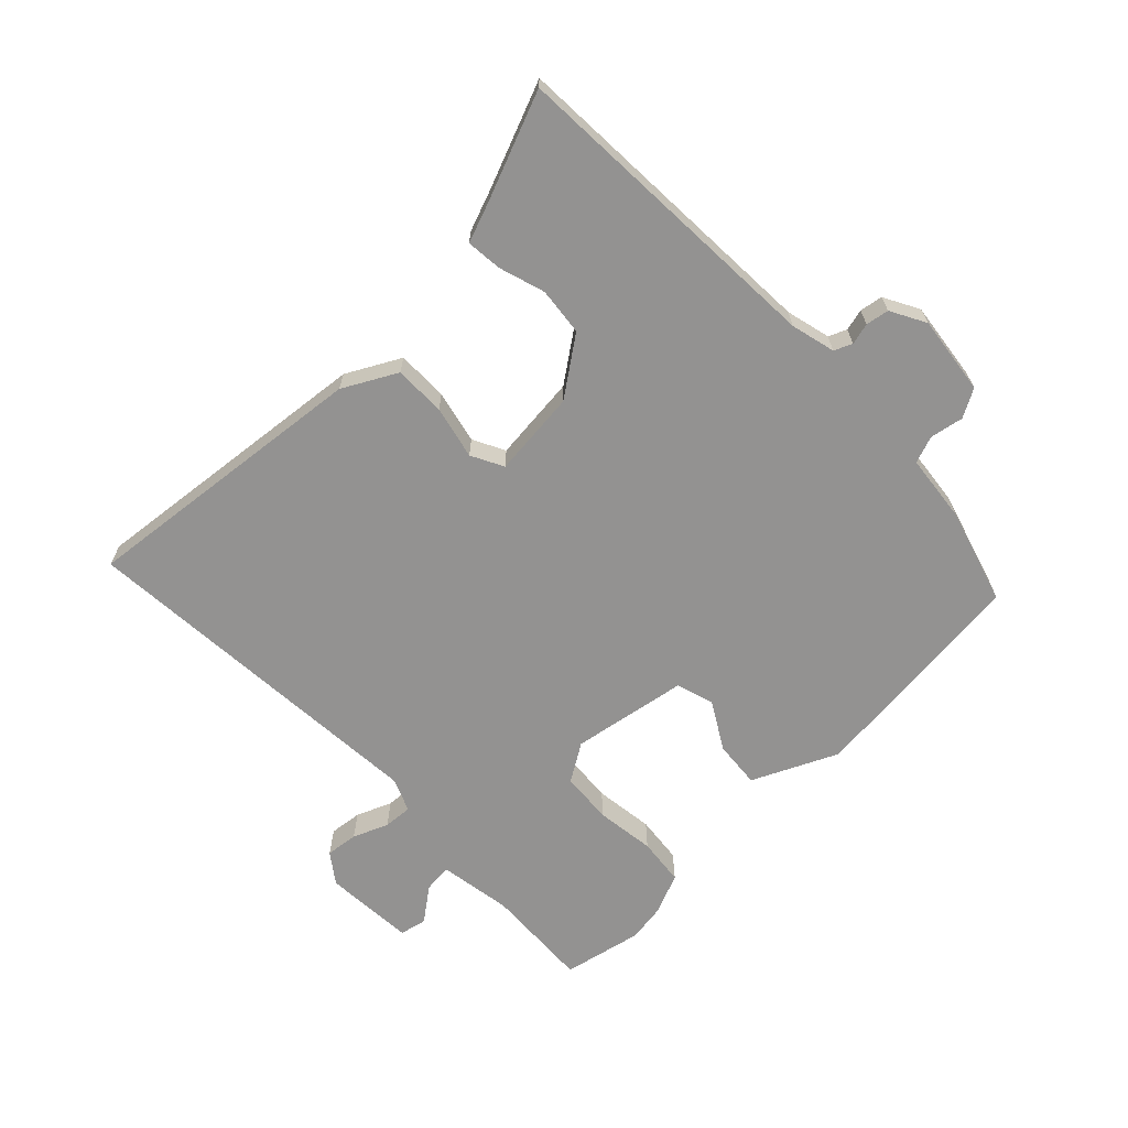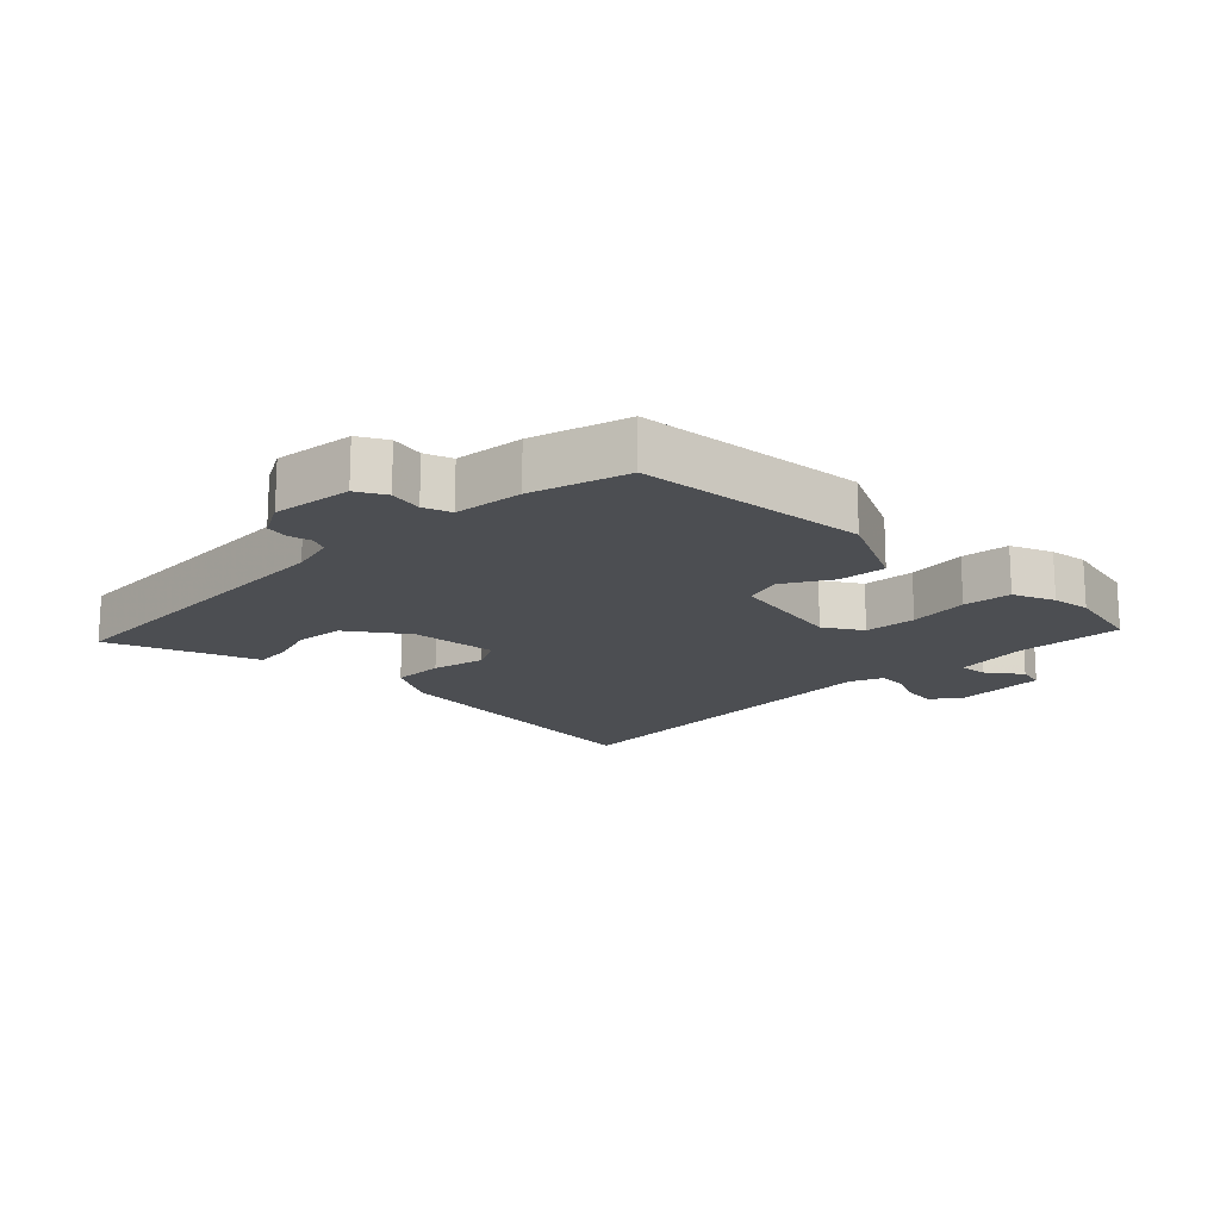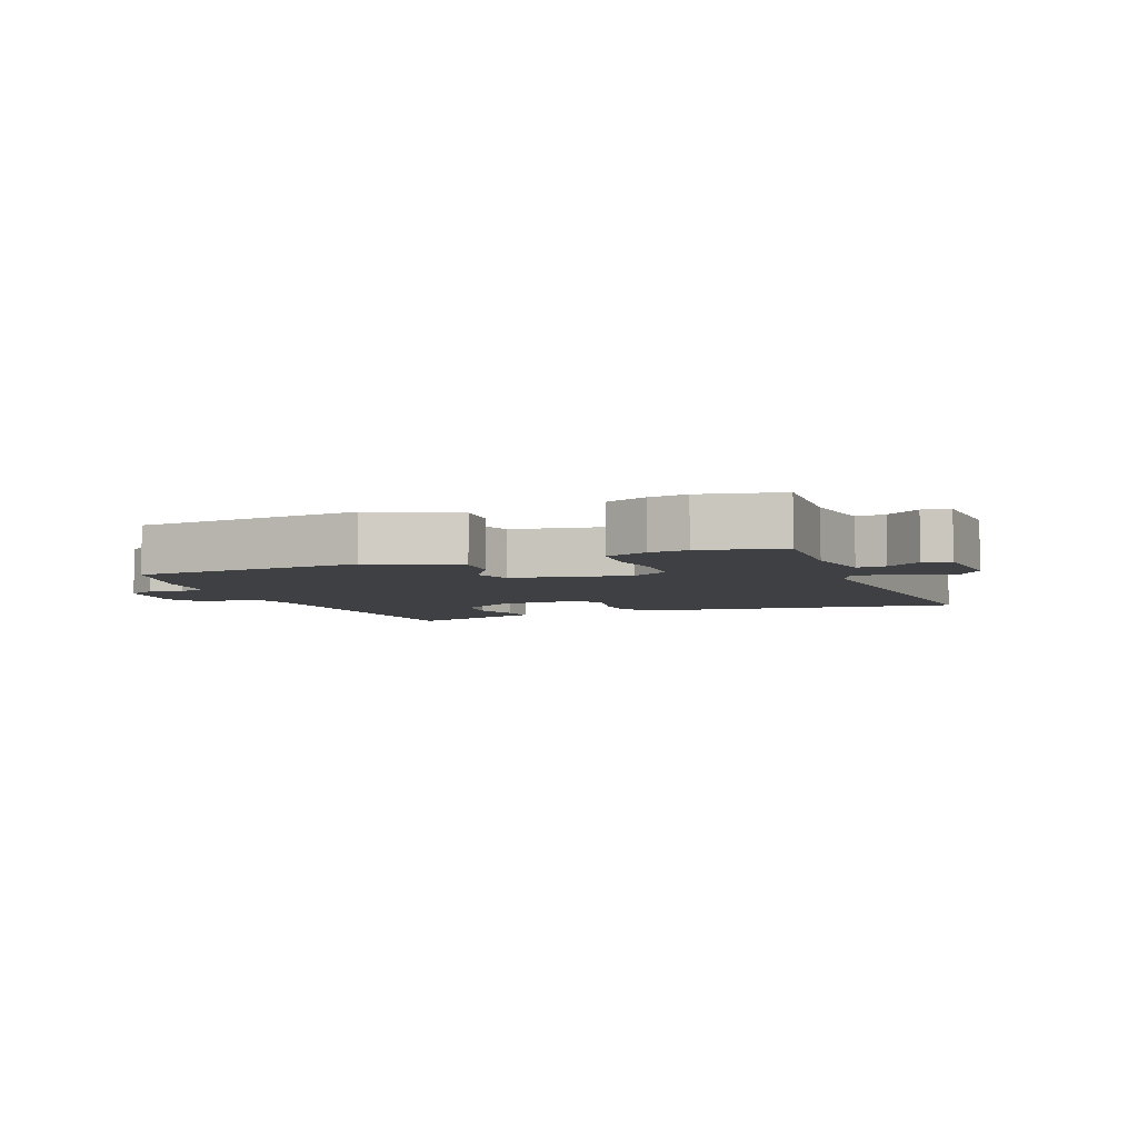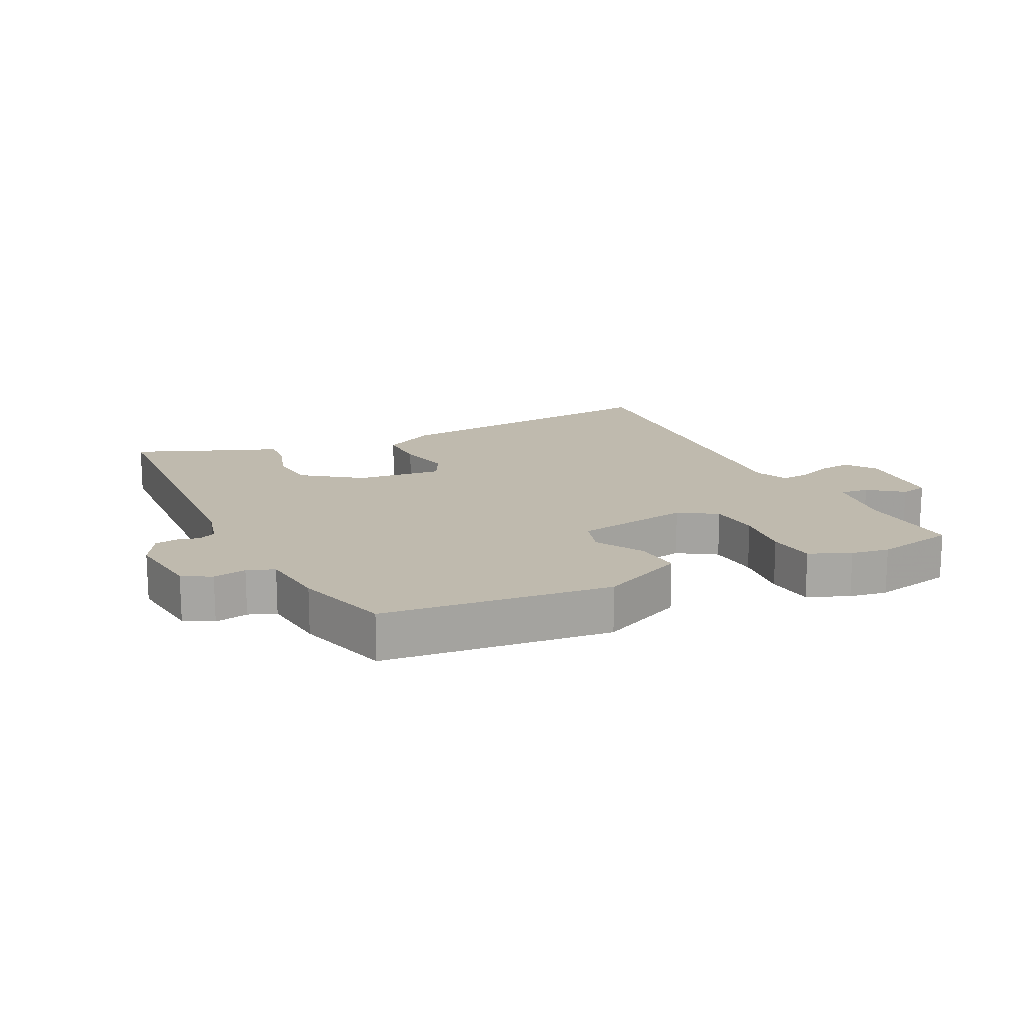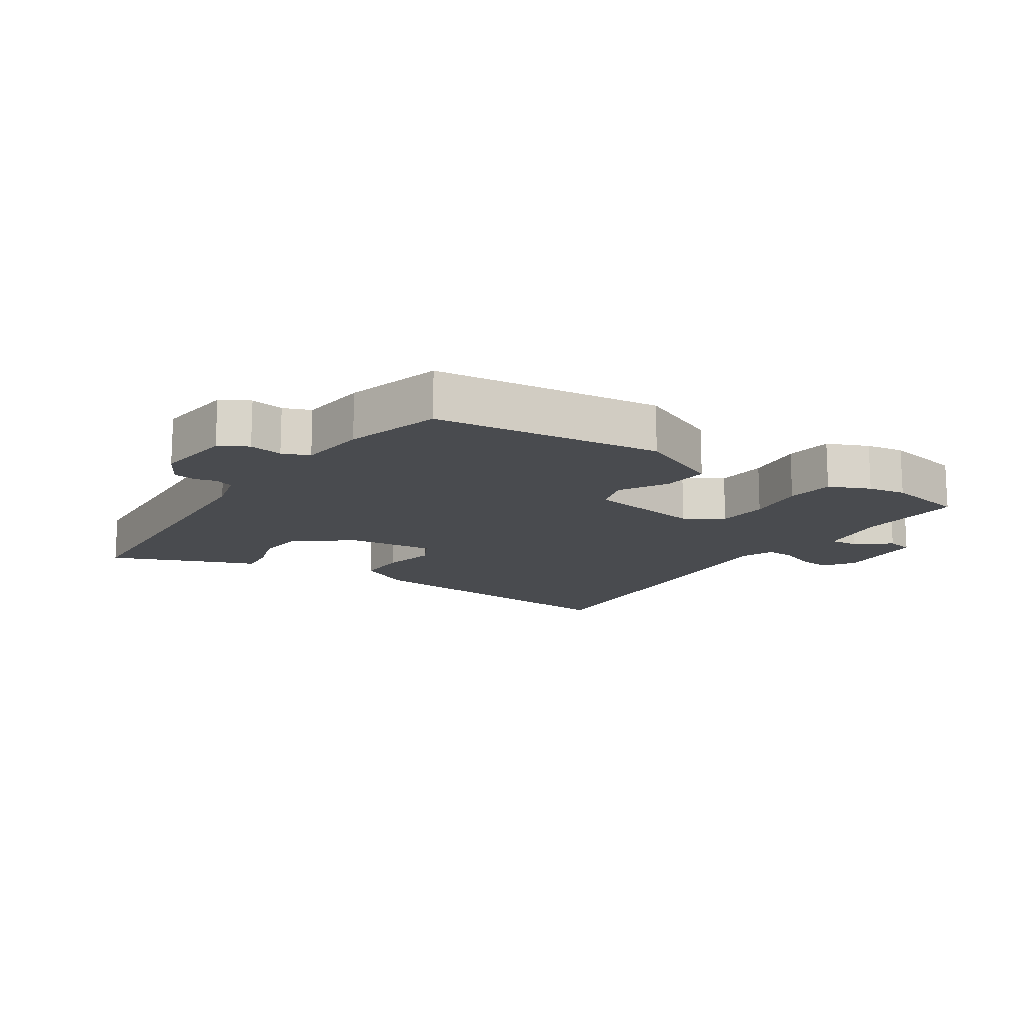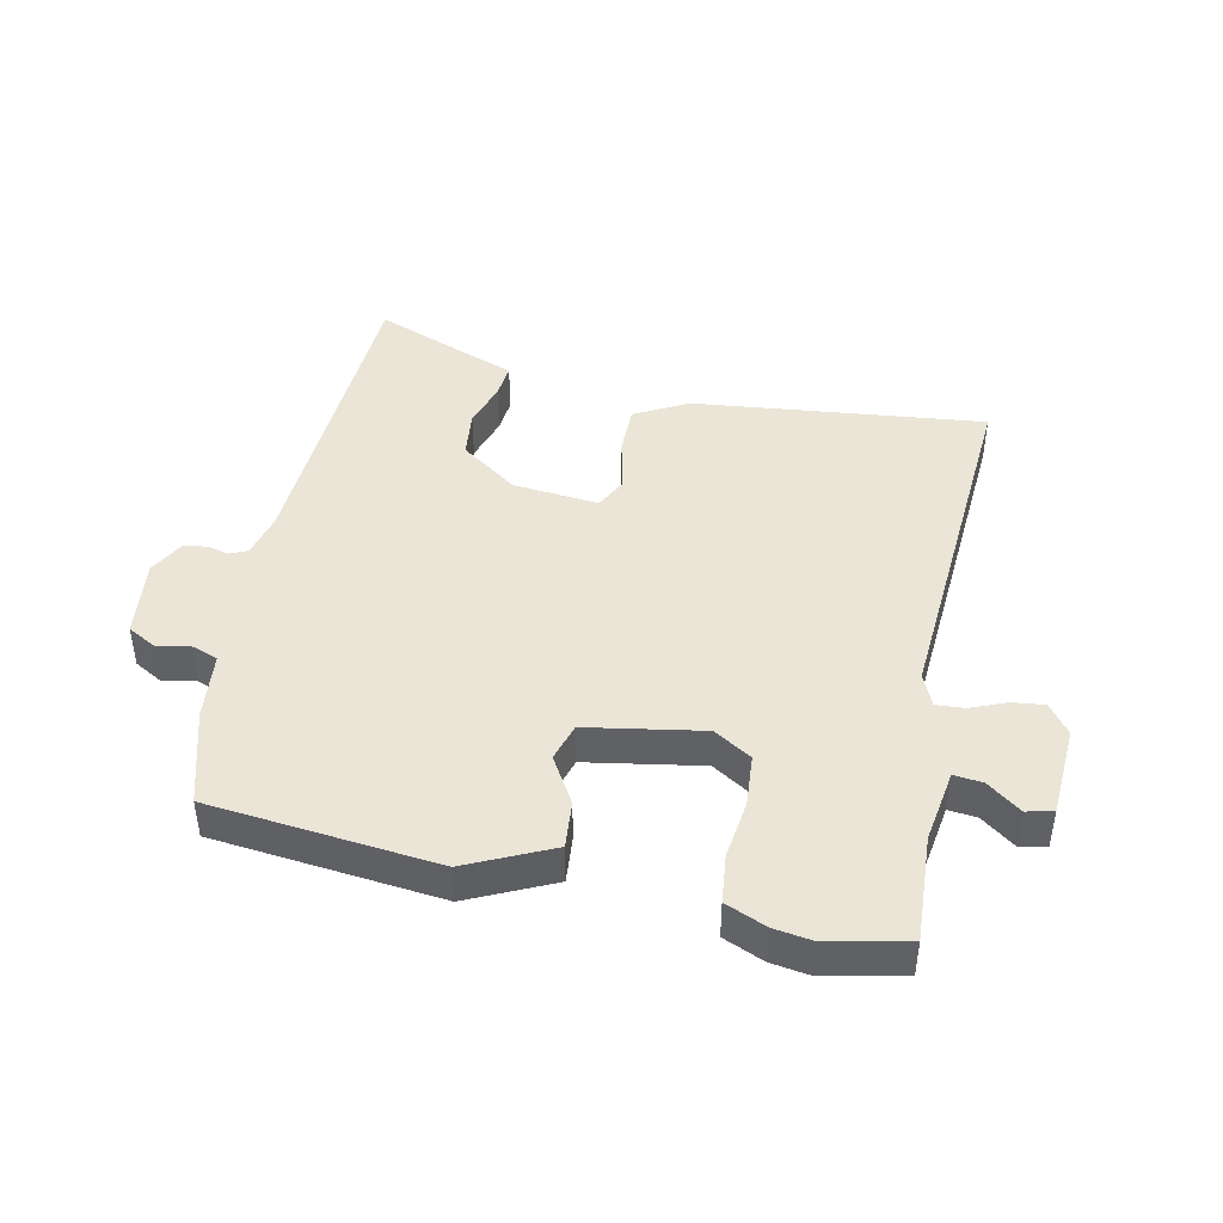
<metadata>
{"format":"obj","ext":"obj","renderer":"f3d","projection":"perspective","resolution":1024,"background":"white","views":[{"elev":-66.4,"azim":-134.7,"up":"+Y"},{"elev":-16.7,"azim":-44.0,"up":"+Y"},{"elev":-5.1,"azim":22.2,"up":"+Y"},{"elev":15.8,"azim":-24.8,"up":"+Y"},{"elev":-14.2,"azim":-31.9,"up":"+Y"},{"elev":44.0,"azim":13.0,"up":"+Y"}]}
</metadata>
<code>
v 0.482 0.07 -0.532
v 0.023 0.07 -0.473
v -0.06 0.07 -0.426
v -0.058 0.07 -0.345
v -0.037 0.07 -0.262
v -0.062 0.07 -0.211
v -0.198 0.07 -0.222
v -0.289 0.07 -0.285
v -0.299 0.07 -0.36
v -0.278 0.07 -0.433
v -0.274 0.07 -0.489
v -0.337 0.07 -0.511
v -0.505 0.07 -0.574
v -0.519 0.07 -0.064
v -0.535 0.07 0.006
v -0.563 0.07 0.019
v -0.597 0.07 0.011
v -0.633 0.07 0.018
v -0.662 0.07 0.074
v -0.644 0.07 0.198
v -0.599 0.07 0.222
v -0.547 0.07 0.211
v -0.504 0.07 0.226
v -0.49 0.07 0.333
v -0.443 0.07 0.482
v -0.084 0.07 0.513
v 0.048 0.07 0.448
v 0.04 0.07 0.374
v -0.005 0.07 0.301
v 0.012 0.07 0.241
v 0.194 0.07 0.206
v 0.254 0.07 0.242
v 0.262 0.07 0.323
v 0.252 0.07 0.417
v 0.262 0.07 0.492
v 0.327 0.07 0.518
v 0.387 0.07 0.526
v 0.512 0.07 0.497
v 0.5 0.07 0.329
v 0.516 0.07 0.213
v 0.561 0.07 0.217
v 0.615 0.07 0.256
v 0.657 0.07 0.246
v 0.663 0.07 0.102
v 0.628 0.07 0.056
v 0.577 0.07 0.063
v 0.522 0.07 0.087
v 0.477 0.07 0.091
v 0.454 0.07 0.04
v 0.482 0 -0.532
v 0.023 0 -0.473
v -0.06 0 -0.426
v -0.058 0 -0.345
v -0.037 0 -0.262
v -0.062 0 -0.211
v -0.198 0 -0.222
v -0.289 0 -0.285
v -0.299 0 -0.36
v -0.278 0 -0.433
v -0.274 0 -0.489
v -0.337 0 -0.511
v -0.505 0 -0.574
v -0.519 0 -0.064
v -0.535 0 0.006
v -0.563 0 0.019
v -0.597 0 0.011
v -0.633 0 0.018
v -0.662 0 0.074
v -0.644 0 0.198
v -0.599 0 0.222
v -0.547 0 0.211
v -0.504 0 0.226
v -0.49 0 0.333
v -0.443 0 0.482
v -0.084 0 0.513
v 0.048 0 0.448
v 0.04 0 0.374
v -0.005 0 0.301
v 0.012 0 0.241
v 0.194 0 0.206
v 0.254 0 0.242
v 0.262 0 0.323
v 0.252 0 0.417
v 0.262 0 0.492
v 0.327 0 0.518
v 0.387 0 0.526
v 0.512 0 0.497
v 0.5 0 0.329
v 0.516 0 0.213
v 0.561 0 0.217
v 0.615 0 0.256
v 0.657 0 0.246
v 0.663 0 0.102
v 0.628 0 0.056
v 0.577 0 0.063
v 0.522 0 0.087
v 0.477 0 0.091
v 0.454 0 0.04
f 44 45 46 47
f 44 47 48
f 41 42 43 44
f 40 41 44 48
f 39 40 48 49
f 37 38 39 49
f 33 34 35 36
f 32 33 36 37
f 26 27 28 29
f 26 29 30
f 23 24 25 26
f 23 26 30
f 22 23 30 31
f 20 21 22
f 19 20 22 31
f 16 17 18 19
f 15 16 19 31
f 12 13 14
f 9 10 11 12
f 8 9 12 14
f 7 8 14 15
f 2 3 4 5
f 49 1 2 5
f 49 5 6
f 32 37 49
f 31 32 49 6
f 6 7 15 31
f 96 95 94 93
f 97 96 93
f 93 92 91 90
f 97 93 90 89
f 98 97 89 88
f 98 88 87 86
f 85 84 83 82
f 86 85 82 81
f 78 77 76 75
f 79 78 75
f 75 74 73 72
f 79 75 72
f 80 79 72 71
f 71 70 69
f 80 71 69 68
f 68 67 66 65
f 80 68 65 64
f 63 62 61
f 61 60 59 58
f 63 61 58 57
f 64 63 57 56
f 54 53 52 51
f 54 51 50 98
f 55 54 98
f 98 86 81
f 55 98 81 80
f 80 64 56 55
f 1 50 51 2
f 2 51 52 3
f 3 52 53 4
f 4 53 54 5
f 5 54 55 6
f 6 55 56 7
f 7 56 57 8
f 8 57 58 9
f 9 58 59 10
f 10 59 60 11
f 11 60 61 12
f 12 61 62 13
f 13 62 63 14
f 14 63 64 15
f 15 64 65 16
f 16 65 66 17
f 17 66 67 18
f 18 67 68 19
f 19 68 69 20
f 20 69 70 21
f 21 70 71 22
f 22 71 72 23
f 23 72 73 24
f 24 73 74 25
f 25 74 75 26
f 26 75 76 27
f 27 76 77 28
f 28 77 78 29
f 29 78 79 30
f 30 79 80 31
f 31 80 81 32
f 32 81 82 33
f 33 82 83 34
f 34 83 84 35
f 35 84 85 36
f 36 85 86 37
f 37 86 87 38
f 38 87 88 39
f 39 88 89 40
f 40 89 90 41
f 41 90 91 42
f 42 91 92 43
f 43 92 93 44
f 44 93 94 45
f 45 94 95 46
f 46 95 96 47
f 47 96 97 48
f 48 97 98 49
f 49 98 50 1

</code>
